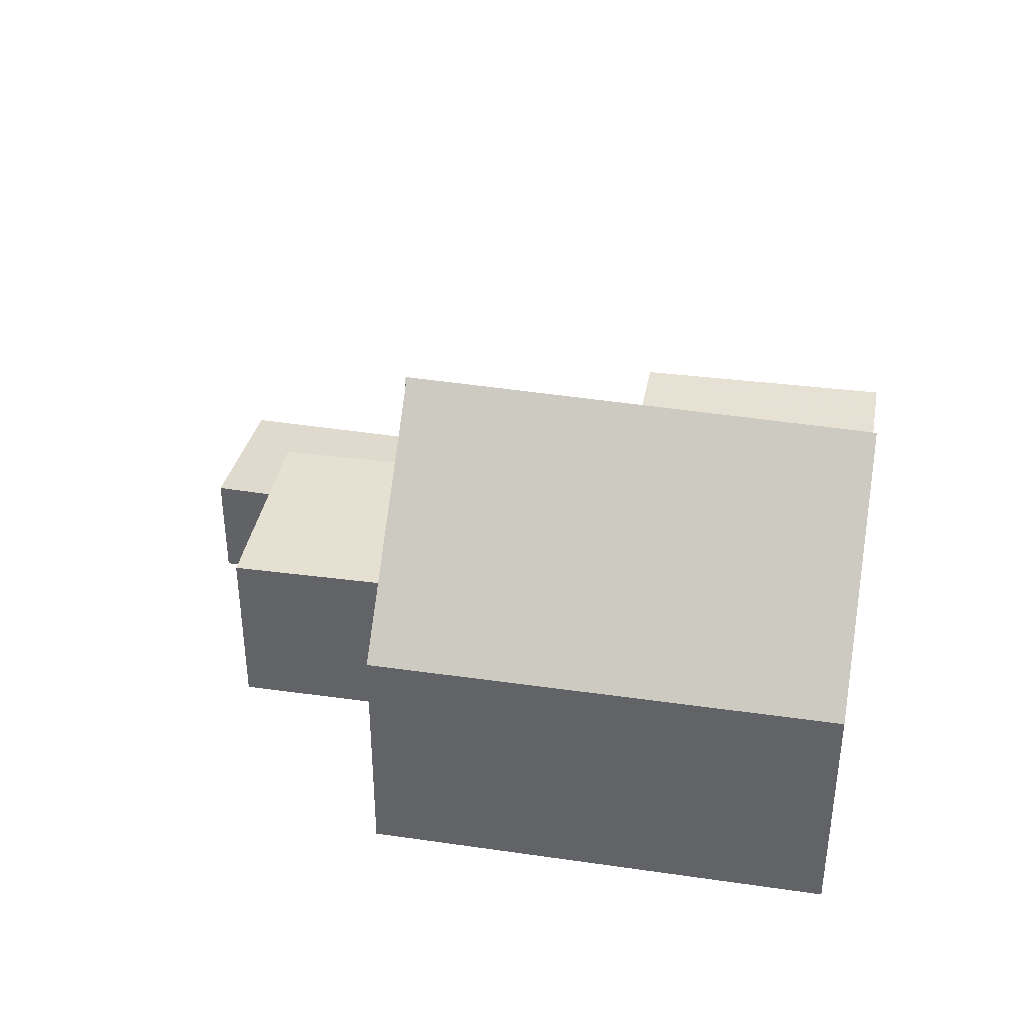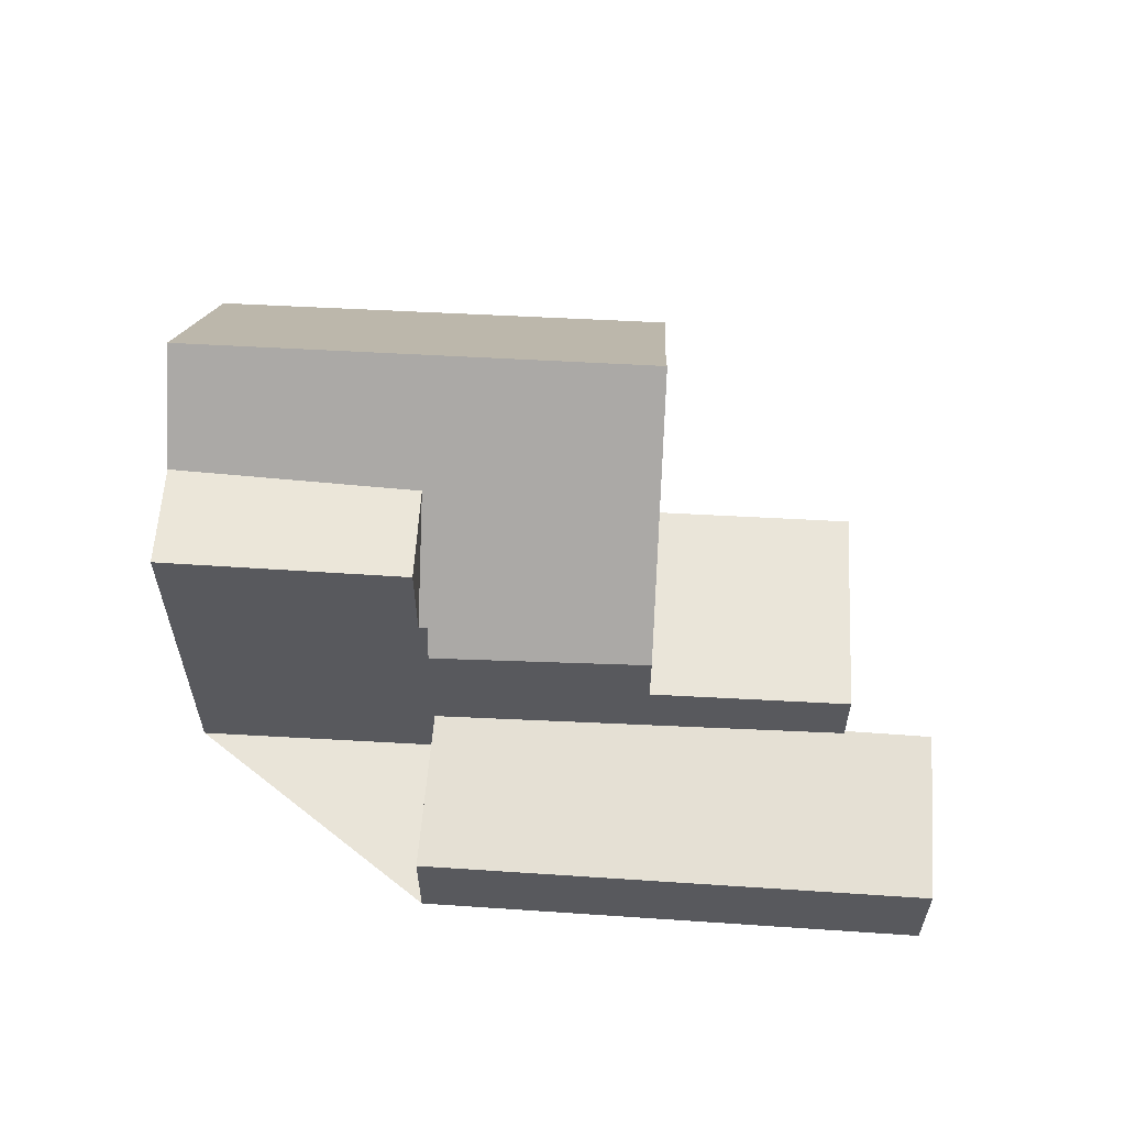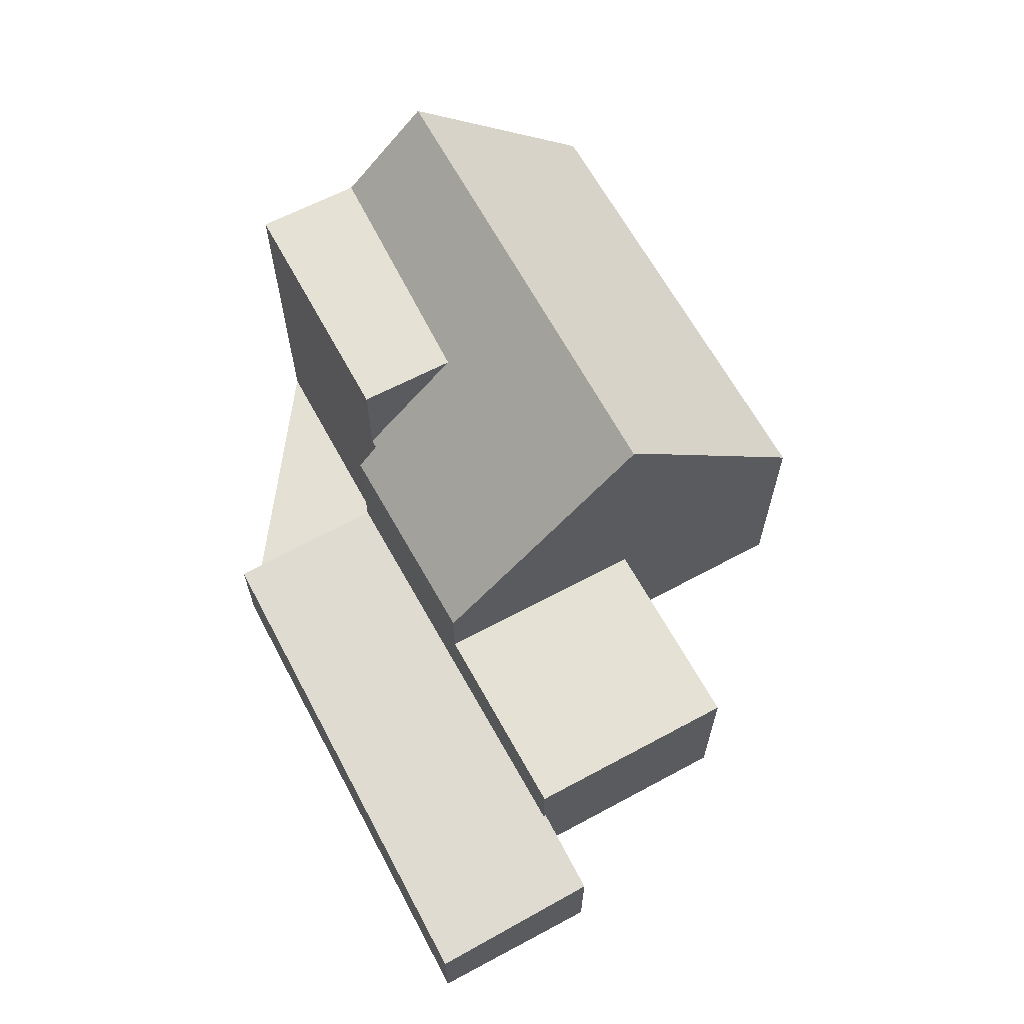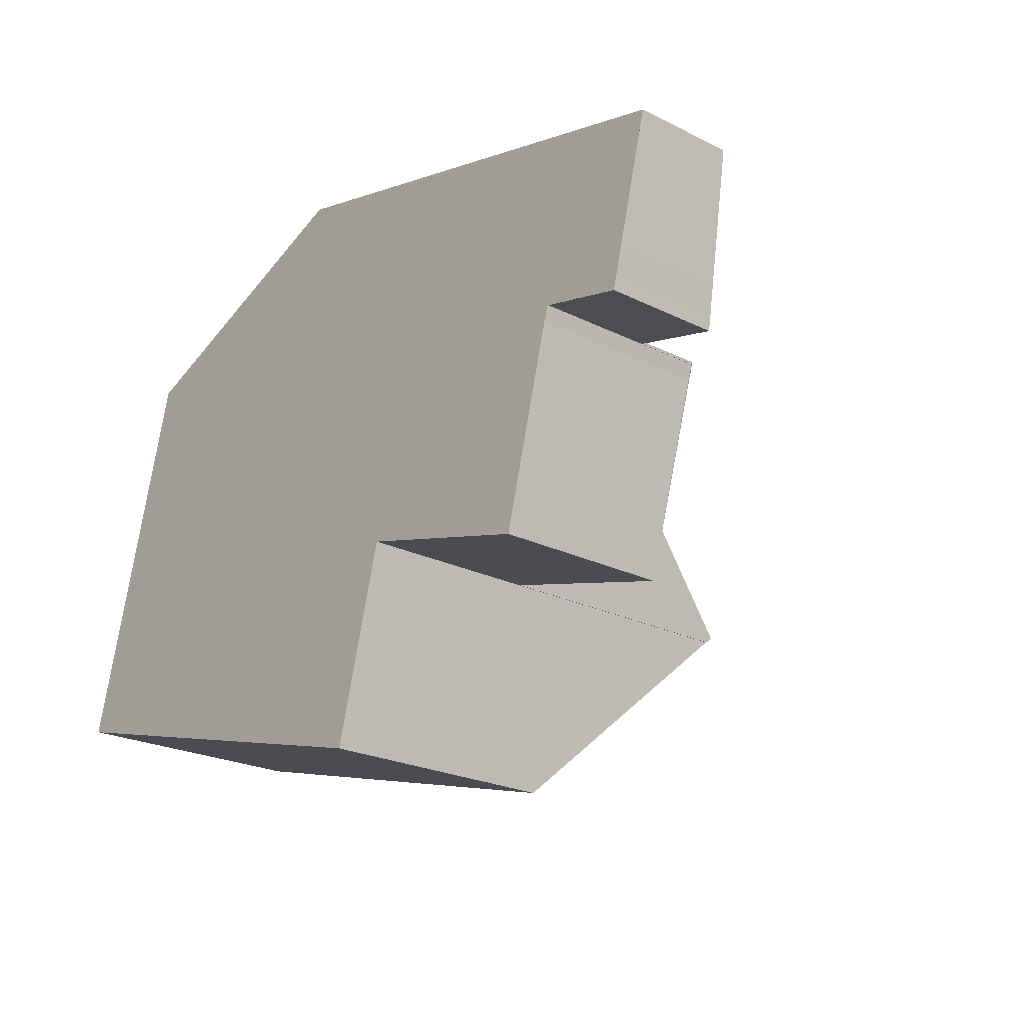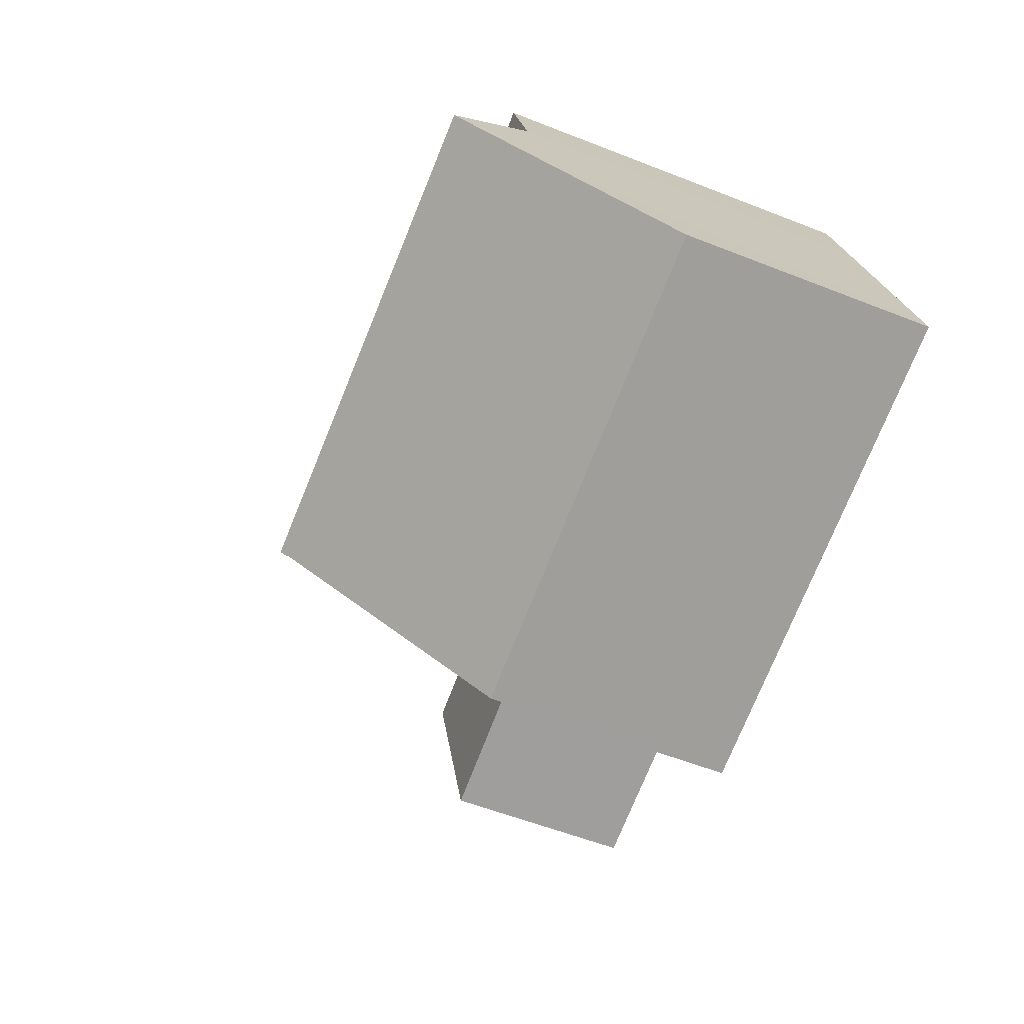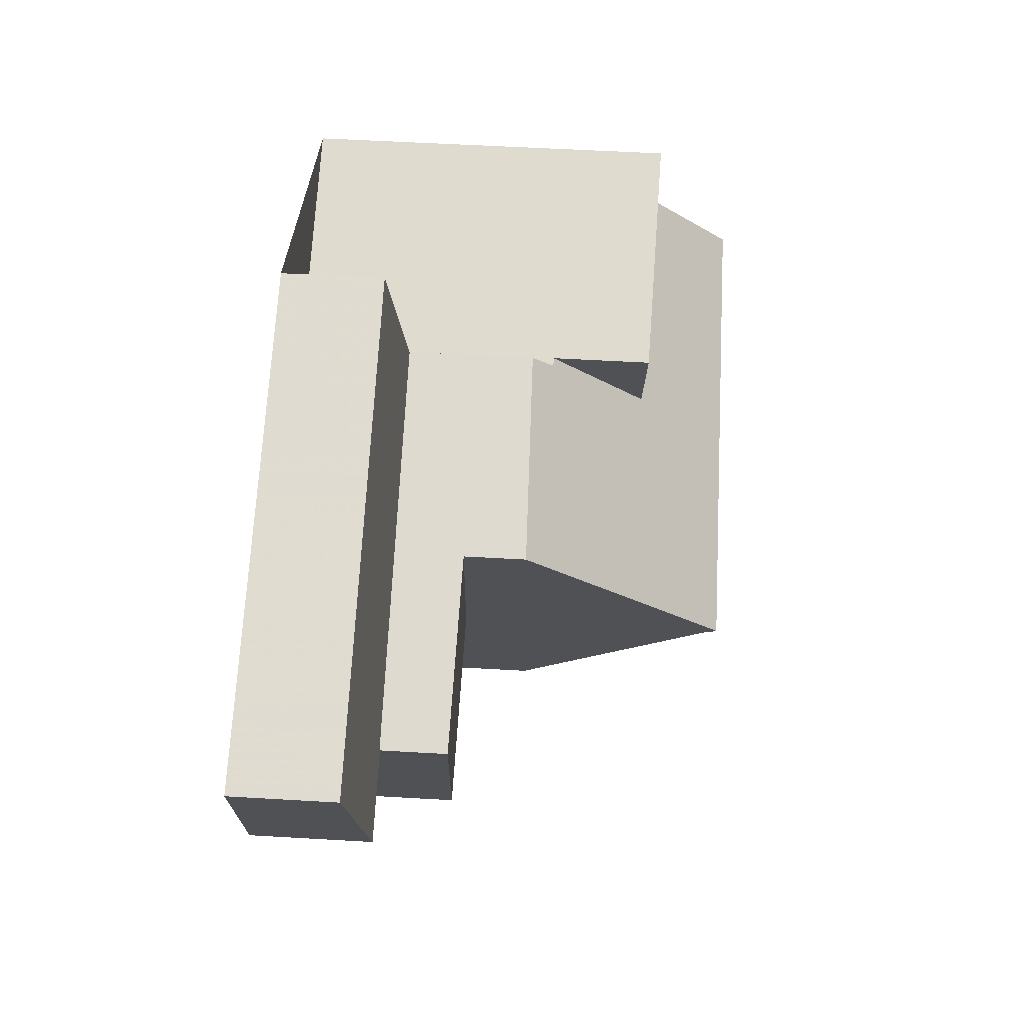
<metadata>
{"format":"obj","ext":"obj","renderer":"f3d","projection":"perspective","resolution":1024,"background":"white","views":[{"elev":37.5,"azim":25.4,"up":"+Z"},{"elev":59.8,"azim":-162.0,"up":"+Z"},{"elev":65.5,"azim":-103.9,"up":"+Z"},{"elev":-22.9,"azim":-130.5,"up":"+Y"},{"elev":-56.5,"azim":67.6,"up":"+Y"},{"elev":55.5,"azim":-86.5,"up":"+Y"}]}
</metadata>
<code>
v -2249 -2684 3.591
v -2256 -2686 3.585
v -2257 -2683 6.626
v -2262 -2681 1.746
v -2262 -2679 1.514
v -2255 -2677 1.488
v -2254 -2679 3.904
v -2260 -2684 2.64
v -2260 -2681 2.711
v -2260 -2681 2.716
v -2251 -2678 5.425
v -2250 -2681 6.634
v -2250 -2683 5.265
v -2256 -2684 5.148
v -2253 -2685 3.587
v -2253 -2684 5.198
v -2254 -2682 6.675
v -2250 -2683 5.264
v -2249 -2684 3.591
v -2250 -2681 6.634
v -2250 -2681 6.634
v -2257 -2683 6.626
v -2262 -2681 1.746
v -2254 -2679 1.706
v -2254 -2679 1.706
v -2260 -2681 1.742
v -2257 -2683 6.706
v -2250 -2680 5.365
v -2255 -2677 1.508
v -2262 -2679 1.533
v -2254 -2679 3.59
v -2254 -2679 3.902
v -2254 -2679 2.783
v -2260 -2681 2.716
v -2257 -2683 2.671
v -2254 -2681 5.312
v -2254 -2679 5.367
v -2250 -2680 5.365
v -2257 -2682 5.262
v -2257 -2683 5.203
v -2254 -2682 6.675
v -2254 -2679 1.706
v -2255 -2677 1.508
v -2255 -2677 1.488
v -2254 -2679 1.706
v -2254 -2679 2.782
v -2254 -2679 3.591
v -2254 -2681 5.308
v -2250 -2681 6.634
v -2251 -2678 5.424
v -2250 -2680 5.364
v -2250 -2680 5.364
v -2257 -2680 1.721
v -2258 -2680 3.67
v -2258 -2680 2.749
v -2254 -2679 3.591
v -2260 -2681 2.717
v -2260 -2681 1.739
v -2254 -2679 3.59
v -2261 -2679 1.529
v -2261 -2678 1.51
v -2260 -2681 1.742
v -2260 -2681 1.739
v -2260 -2681 1.739
v -2260 -2681 2.717
v -2260 -2681 2.716
v -2260 -2681 2.717
v -2257 -2683 6.706
v -2257 -2683 6.706
v -2258 -2678 1.519
v -2258 -2678 1.499
v -2258 -2680 1.723
v -2257 -2682 5.262
v -2258 -2680 3.67
v -2258 -2680 1.723
v -2258 -2680 2.749
v -2257 -2683 2.671
v -2258 -2680 2.749
v -2258 -2680 3.67
v -2257 -2683 6.626
v -2253 -2685 3.74
v -2249 -2684 3.76
v -2256 -2686 3.726
v -2249 -2684 3.761
v -2255 -2677 1.49
v -2258 -2678 1.502
v -2261 -2678 1.512
v -2262 -2679 1.517
v -2255 -2677 1.49
v -2253 -2682 6.671
v -2253 -2685 3.743
v -2253 -2684 5.204
v -2253 -2682 6.671
v -2253 -2685 3.588
v -2254 -2681 5.312
v -2254 -2679 5.367
v -2254 -2681 5.312
v -2254 -2679 3.902
v -2254 -2679 1.703
v -2258 -2680 1.714
v -2260 -2681 1.724
v -2262 -2681 1.729
v -2254 -2679 1.703
v -2257 -2683 6.705
v -2258 -2678 1.501
v -2258 -2678 1.498
v -2257 -2680 1.722
v -2257 -2680 1.713
v -2258 -2678 1.518
v -2257 -2683 6.705
v -2257 -2681 5.265
v -2257 -2680 3.665
v -2257 -2680 1.722
v -2257 -2680 2.751
v -2257 -2680 3.665
v -2256 -2685 4.267
v -2256 -2684 5.149
v -2257 -2679 1.664
v -2255 -2678 1.648
v -2258 -2679 1.665
v -2262 -2680 1.688
v -2261 -2680 1.681
v -2255 -2678 1.648
v -2262 -2680 1.688
v -2262 -2679 1.533
v -2262 -2679 1.516
v -2262 -2679 1.514
v -2262 -2681 1.746
v -2262 -2681 1.745
v -2262 -2681 1.729
v -2257 -2683 6.705
v -2258 -2678 1.501
v -2258 -2678 1.498
v -2257 -2680 1.721
v -2257 -2680 1.713
v -2257 -2679 1.664
v -2257 -2683 6.705
v -2257 -2681 5.265
v -2257 -2680 3.663
v -2257 -2680 2.752
v -2257 -2680 3.663
v -2258 -2678 1.518
v -2256 -2686 3.726
v -2256 -2684 5.15
v -2256 -2686 3.585
v -2257 -2683 2.672
v -2257 -2683 5.203
v -2257 -2683 6.637
v -2257 -2683 6.639
v -2257 -2683 6.636
v -2260 -2684 2.642
v -2257 -2683 2.672
v -2253 -2682 6.587
v -2254 -2682 6.592
v -2250 -2681 6.533
v -2250 -2681 6.532
v -2257 -2683 6.639
v -2249 -2684 3.591
v -2249 -2684 3.591
v -2249 -2684 4.441e-16
v -2249 -2684 0
v -2256 -2686 3.726
v -2256 -2686 3.585
v -2256 -2686 0
v -2256 -2686 4.441e-16
v -2257 -2683 6.626
v -2257 -2683 6.626
v -2257 -2683 0
v -2257 -2683 0
v -2262 -2681 1.746
v -2262 -2681 1.746
v -2262 -2681 2.22e-16
v -2262 -2681 0
v -2262 -2679 1.514
v -2262 -2679 1.514
v -2262 -2679 0
v -2262 -2679 0
v -2255 -2677 1.49
v -2255 -2677 1.488
v -2255 -2677 -2.22e-16
v -2255 -2677 -2.22e-16
v -2254 -2679 3.902
v -2254 -2679 3.904
v -2254 -2679 0
v -2254 -2679 4.441e-16
v -2260 -2684 2.642
v -2260 -2684 2.64
v -2260 -2684 0
v -2260 -2684 0
v -2260 -2681 2.716
v -2260 -2681 2.711
v -2260 -2681 0
v -2260 -2681 0
v -2260 -2681 2.716
v -2260 -2681 2.716
v -2260 -2681 0
v -2260 -2681 0
v -2250 -2680 5.365
v -2251 -2678 5.425
v -2251 -2678 0
v -2250 -2680 -8.882e-16
v -2250 -2681 6.532
v -2250 -2681 6.634
v -2250 -2681 -8.882e-16
v -2250 -2681 0
v -2249 -2684 3.761
v -2250 -2683 5.265
v -2250 -2683 0
v -2249 -2684 0
v -2257 -2683 6.626
v -2256 -2684 5.148
v -2256 -2684 8.882e-16
v -2257 -2683 0
v -2256 -2686 3.585
v -2253 -2685 3.587
v -2253 -2685 4.441e-16
v -2256 -2686 0
v -2253 -2685 3.588
v -2249 -2684 3.591
v -2249 -2684 0
v -2253 -2685 0
v -2262 -2681 1.729
v -2262 -2681 1.746
v -2262 -2681 0
v -2262 -2681 0
v -2255 -2678 1.648
v -2255 -2677 1.508
v -2255 -2677 2.22e-16
v -2255 -2678 -2.22e-16
v -2262 -2679 1.517
v -2262 -2679 1.533
v -2262 -2679 -2.22e-16
v -2262 -2679 0
v -2250 -2681 6.634
v -2250 -2680 5.365
v -2250 -2680 -8.882e-16
v -2250 -2681 -8.882e-16
v -2255 -2677 1.488
v -2255 -2677 1.488
v -2255 -2677 0
v -2255 -2677 -2.22e-16
v -2251 -2678 5.425
v -2251 -2678 5.424
v -2251 -2678 0
v -2251 -2678 0
v -2254 -2679 3.904
v -2254 -2679 3.59
v -2254 -2679 0
v -2254 -2679 0
v -2258 -2678 1.499
v -2261 -2678 1.51
v -2261 -2678 -2.22e-16
v -2258 -2678 0
v -2262 -2681 1.746
v -2260 -2681 1.742
v -2260 -2681 0
v -2262 -2681 -2.22e-16
v -2258 -2678 1.498
v -2258 -2678 1.499
v -2258 -2678 0
v -2258 -2678 0
v -2260 -2684 2.64
v -2257 -2683 2.671
v -2257 -2683 0
v -2260 -2684 0
v -2256 -2685 4.267
v -2256 -2686 3.726
v -2256 -2686 4.441e-16
v -2256 -2685 0
v -2249 -2684 3.591
v -2249 -2684 3.761
v -2249 -2684 0
v -2249 -2684 4.441e-16
v -2262 -2679 1.514
v -2262 -2679 1.517
v -2262 -2679 0
v -2262 -2679 0
v -2255 -2677 1.508
v -2255 -2677 1.49
v -2255 -2677 -2.22e-16
v -2255 -2677 2.22e-16
v -2253 -2685 3.587
v -2253 -2685 3.588
v -2253 -2685 0
v -2253 -2685 4.441e-16
v -2251 -2678 5.424
v -2254 -2679 5.367
v -2254 -2679 0
v -2251 -2678 0
v -2262 -2680 1.688
v -2262 -2681 1.729
v -2262 -2681 0
v -2262 -2680 0
v -2254 -2679 1.706
v -2254 -2679 1.703
v -2254 -2679 0
v -2254 -2679 0
v -2258 -2678 1.498
v -2258 -2678 1.498
v -2258 -2678 0
v -2258 -2678 0
v -2256 -2684 5.148
v -2256 -2685 4.267
v -2256 -2685 0
v -2256 -2684 8.882e-16
v -2262 -2679 1.533
v -2262 -2680 1.688
v -2262 -2680 0
v -2262 -2679 -2.22e-16
v -2254 -2679 1.703
v -2255 -2678 1.648
v -2255 -2678 -2.22e-16
v -2254 -2679 0
v -2261 -2678 1.51
v -2262 -2679 1.514
v -2262 -2679 0
v -2261 -2678 -2.22e-16
v -2262 -2681 1.746
v -2262 -2681 1.746
v -2262 -2681 -2.22e-16
v -2262 -2681 2.22e-16
v -2255 -2677 1.488
v -2258 -2678 1.498
v -2258 -2678 0
v -2255 -2677 0
v -2256 -2686 3.585
v -2256 -2686 3.585
v -2256 -2686 0
v -2256 -2686 0
v -2260 -2681 2.711
v -2260 -2684 2.642
v -2260 -2684 0
v -2260 -2681 0
v -2250 -2683 5.265
v -2250 -2681 6.532
v -2250 -2681 0
v -2250 -2683 0
v -2254 -2679 0
v -2251 -2678 0
v -2249 -2684 0
v -2256 -2686 0
v -2257 -2683 0
v -2260 -2684 0
v -2260 -2681 0
v -2260 -2681 0
v -2262 -2681 0
v -2262 -2679 0
v -2255 -2677 0
f 153 93 20 155
f 91 82 19 94
f 143 81 15 145
f 150 131 17 154
f 84 1 19 82
f 155 20 12 156
f 96 50 51 95
f 85 44 6 89
f 58 26 34 57
f 123 103 99 119
f 36 32 37
f 97 52 49 90
f 157 27 39 147
f 147 39 54 55 146
f 133 44 85 132
f 46 33 31 47
f 136 119 99 135
f 138 48 41 137
f 42 25 33 46
f 139 56 48 138
f 50 11 28 51
f 52 38 21 49
f 127 61 87 126
f 129 63 62 128
f 124 122 101 130
f 152 77 8 151
f 78 67 64 75
f 87 61 71 86
f 120 100 101 122
f 115 79 78 114
f 114 78 75 113
f 92 18 82 91
f 144 16 81 143
f 82 18 13 84
f 132 85 43 142
f 126 87 60 125
f 86 70 60 87
f 89 29 43 85
f 91 81 16 92
f 154 17 93 153
f 94 15 81 91
f 90 41 48 97
f 97 48 56 59 7 98
f 135 99 45 134
f 130 101 63 129
f 100 72 63 101
f 103 24 45 99
f 105 86 71 106
f 118 108 100 120
f 110 69 73 111
f 111 73 74 112
f 141 115 114 140
f 140 114 113 53
f 116 14 117
f 109 70 86 105
f 107 72 100 108
f 149 68 104 148
f 142 43 119 136
f 120 70 109 118
f 125 60 122 124
f 122 60 70 120
f 119 43 29 123
f 124 121 30 125
f 126 88 5 127
f 128 4 23 129
f 130 102 121 124
f 125 30 88 126
f 129 23 102 130
f 132 105 106 133
f 135 108 118 136
f 137 110 111 138
f 138 111 112 139
f 140 46 47 141
f 53 42 46 140
f 136 118 109 142
f 143 83 116 117 144
f 142 109 105 132
f 134 107 108 135
f 145 2 83 143
f 148 104 131 150
f 146 35 40 147
f 148 117 14 3 80 149
f 150 144 117 148
f 151 9 10 66 65 76 152
f 153 92 16 154
f 155 18 92 153
f 154 16 144 150
f 156 13 18 155
f 147 40 22 157
f 159 160 161 158
f 163 164 165 162
f 167 168 169 166
f 171 172 173 170
f 175 176 177 174
f 179 180 181 178
f 183 184 185 182
f 187 188 189 186
f 191 192 193 190
f 195 196 197 194
f 199 200 201 198
f 203 204 205 202
f 207 208 209 206
f 211 212 213 210
f 215 216 217 214
f 219 220 221 218
f 223 224 225 222
f 227 228 229 226
f 231 232 233 230
f 235 236 237 234
f 239 240 241 238
f 243 244 245 242
f 247 248 249 246
f 251 252 253 250
f 255 256 257 254
f 259 260 261 258
f 263 264 265 262
f 267 268 269 266
f 271 272 273 270
f 275 276 277 274
f 279 280 281 278
f 283 284 285 282
f 287 288 289 286
f 291 292 293 290
f 295 296 297 294
f 299 300 301 298
f 303 304 305 302
f 307 308 309 306
f 311 312 313 310
f 315 316 317 314
f 319 320 321 318
f 323 324 325 322
f 327 328 329 326
f 331 332 333 330
f 335 336 337 334
f 339 340 341 342 343 344 345 346 347 348 338

</code>
